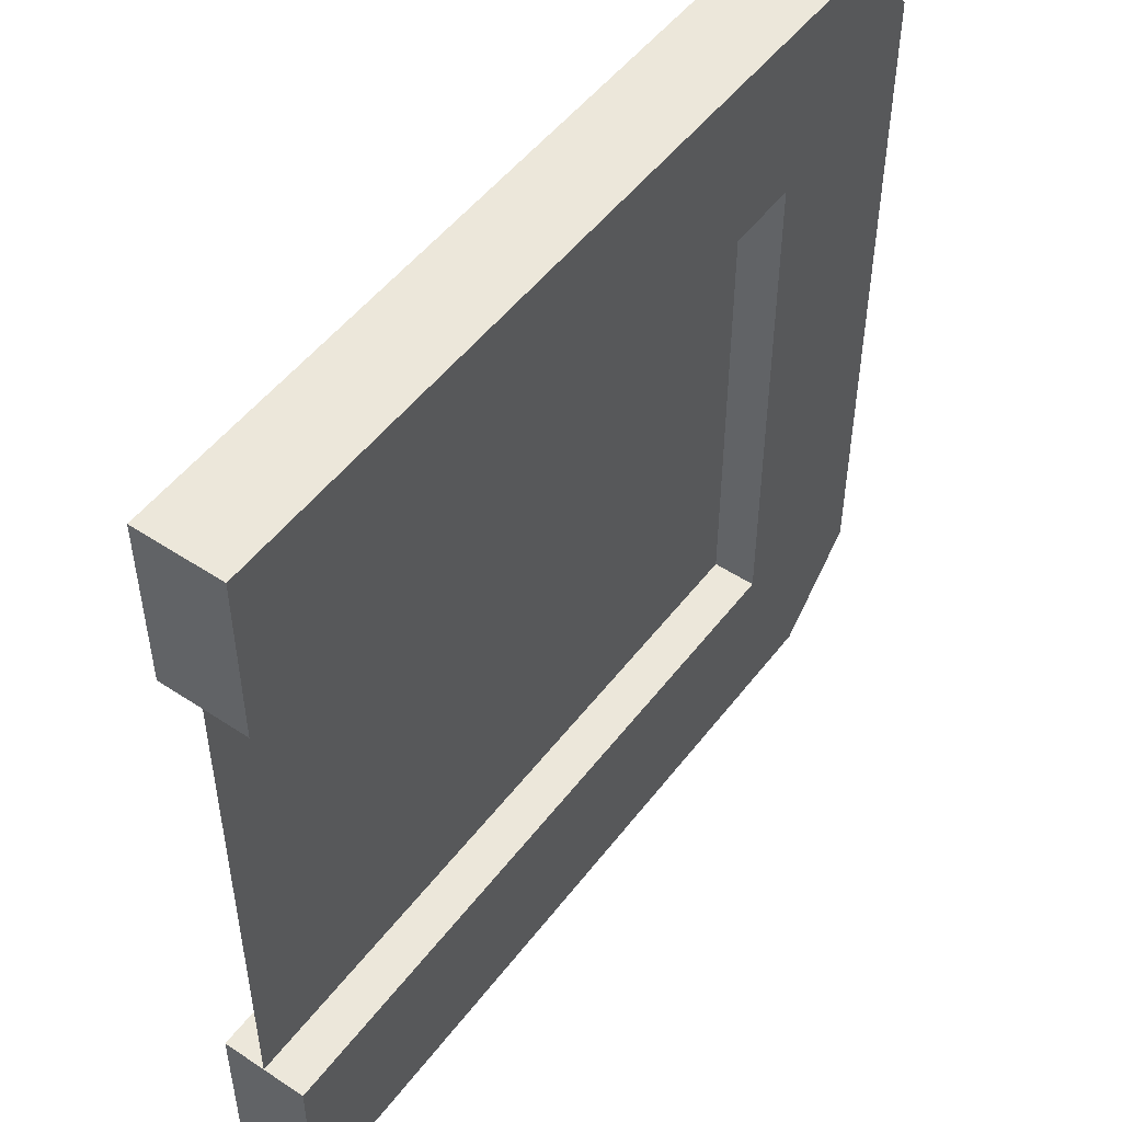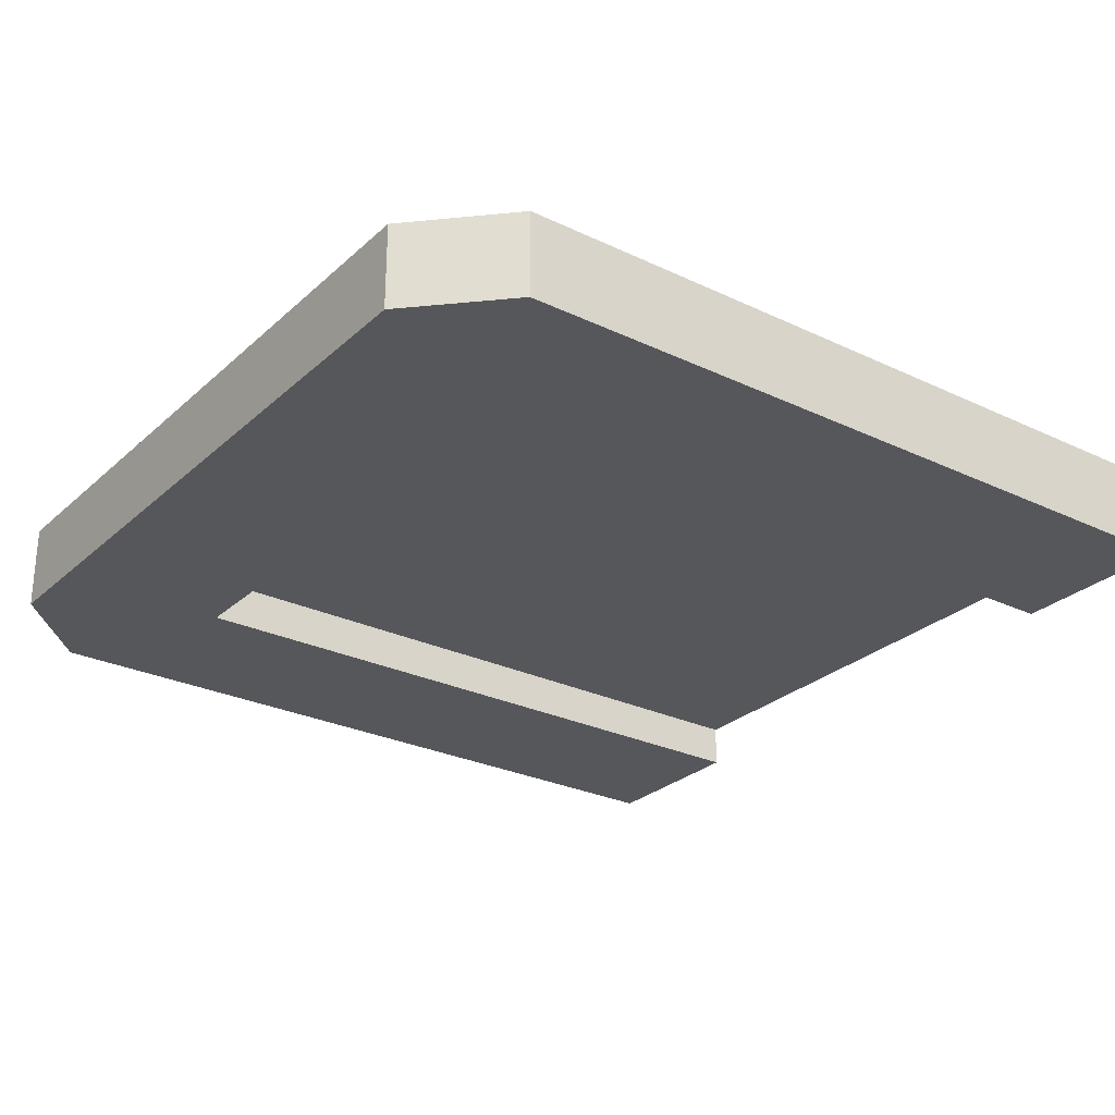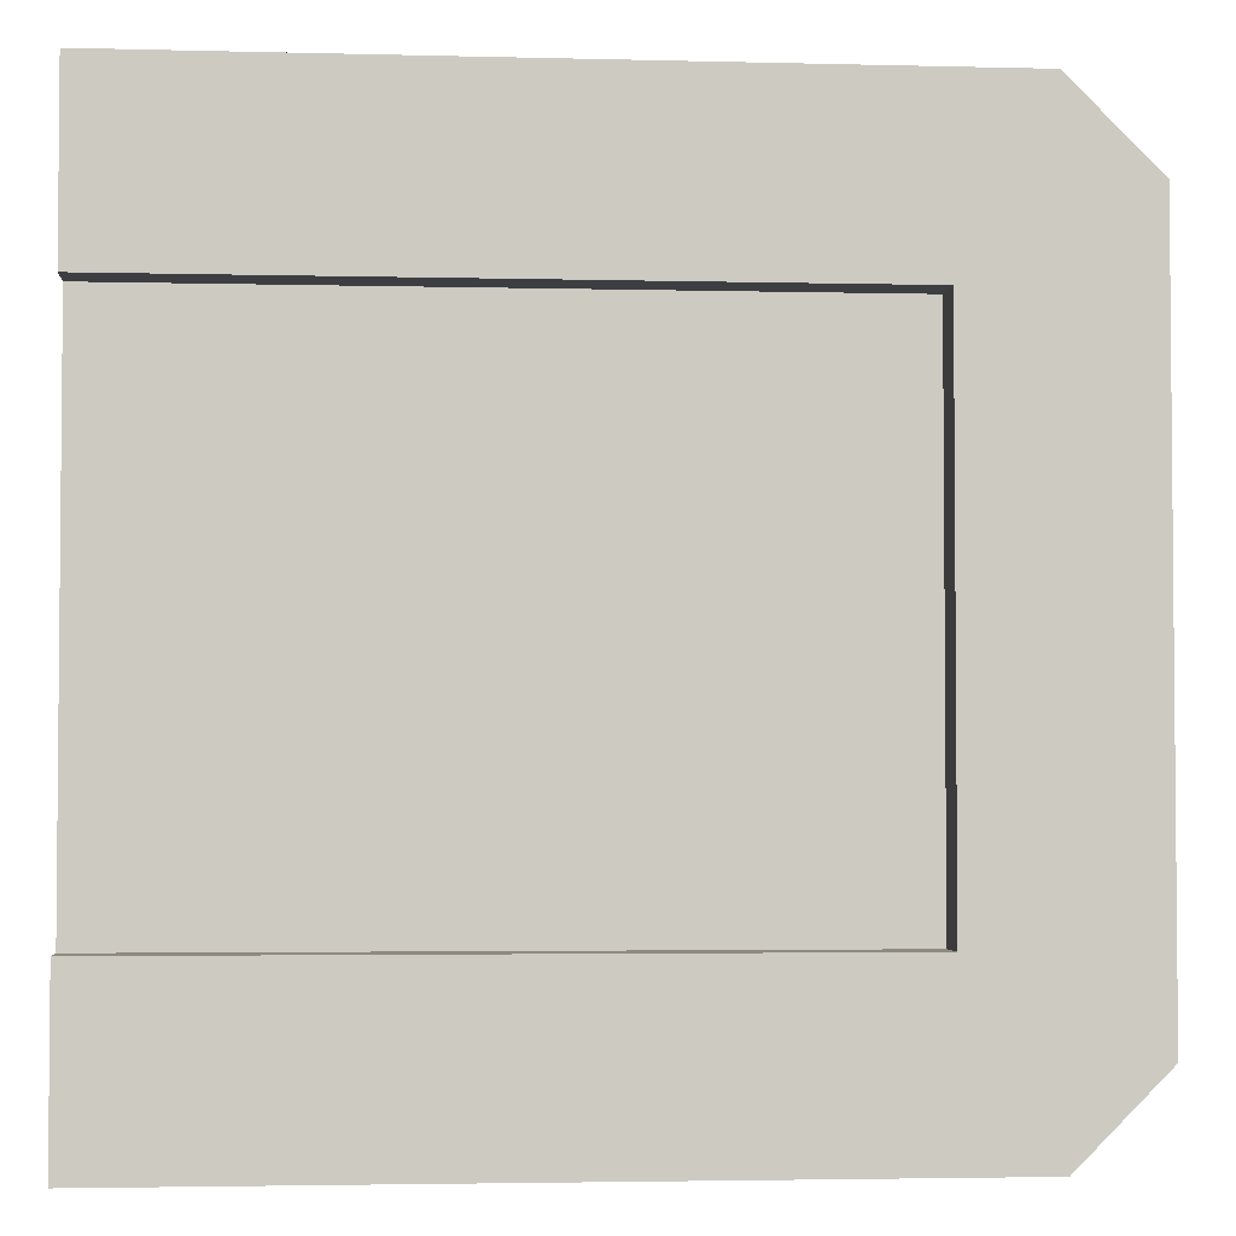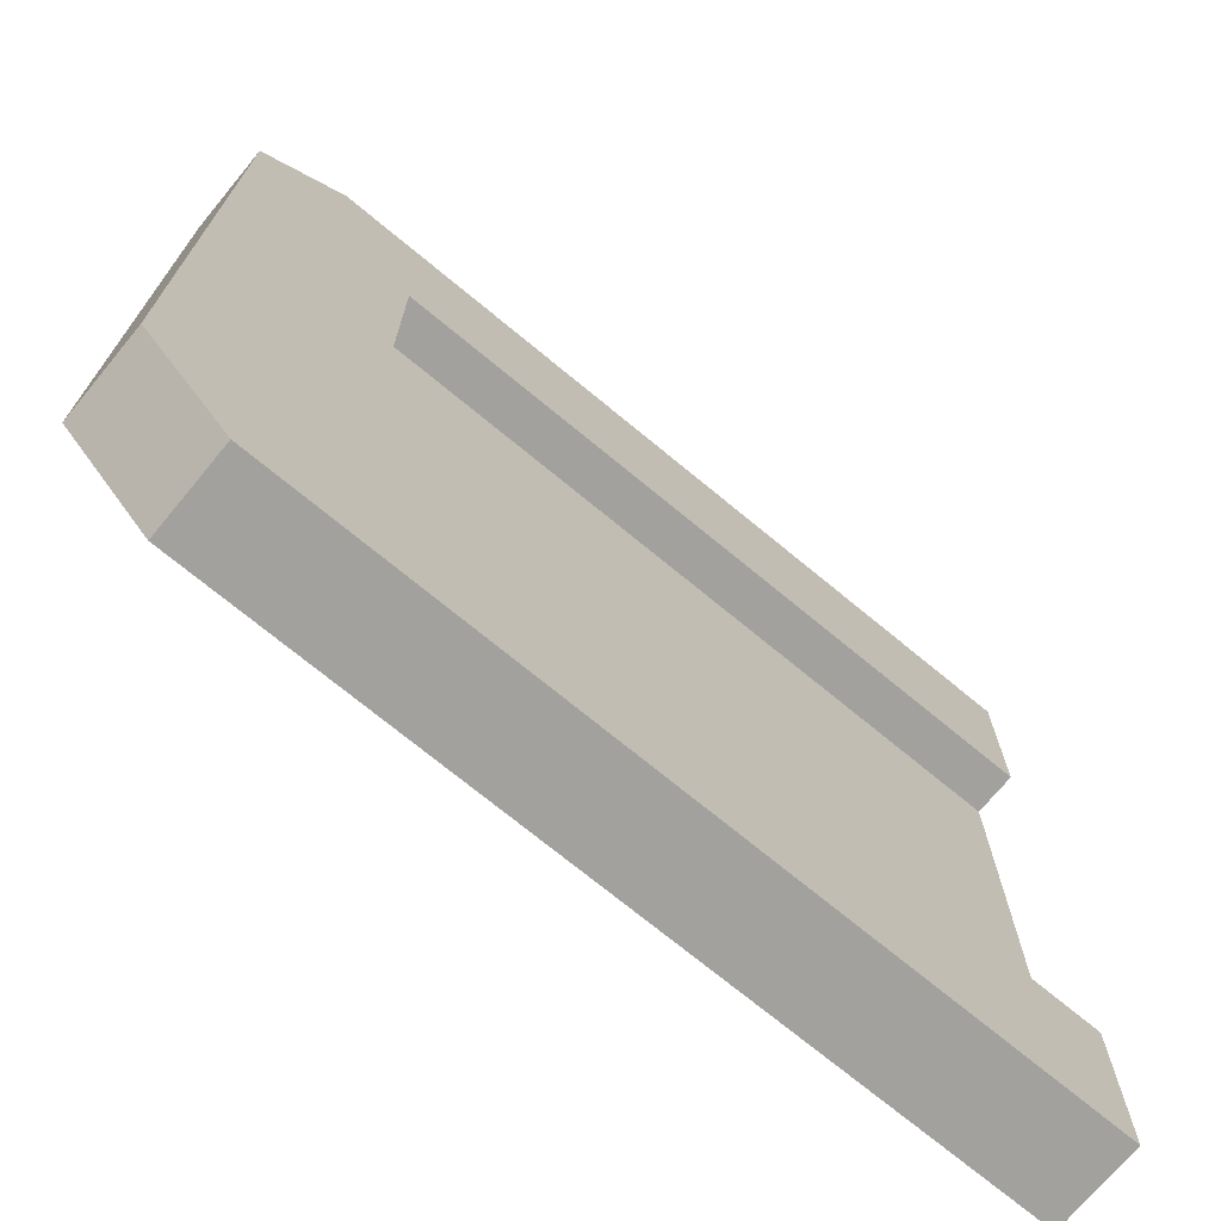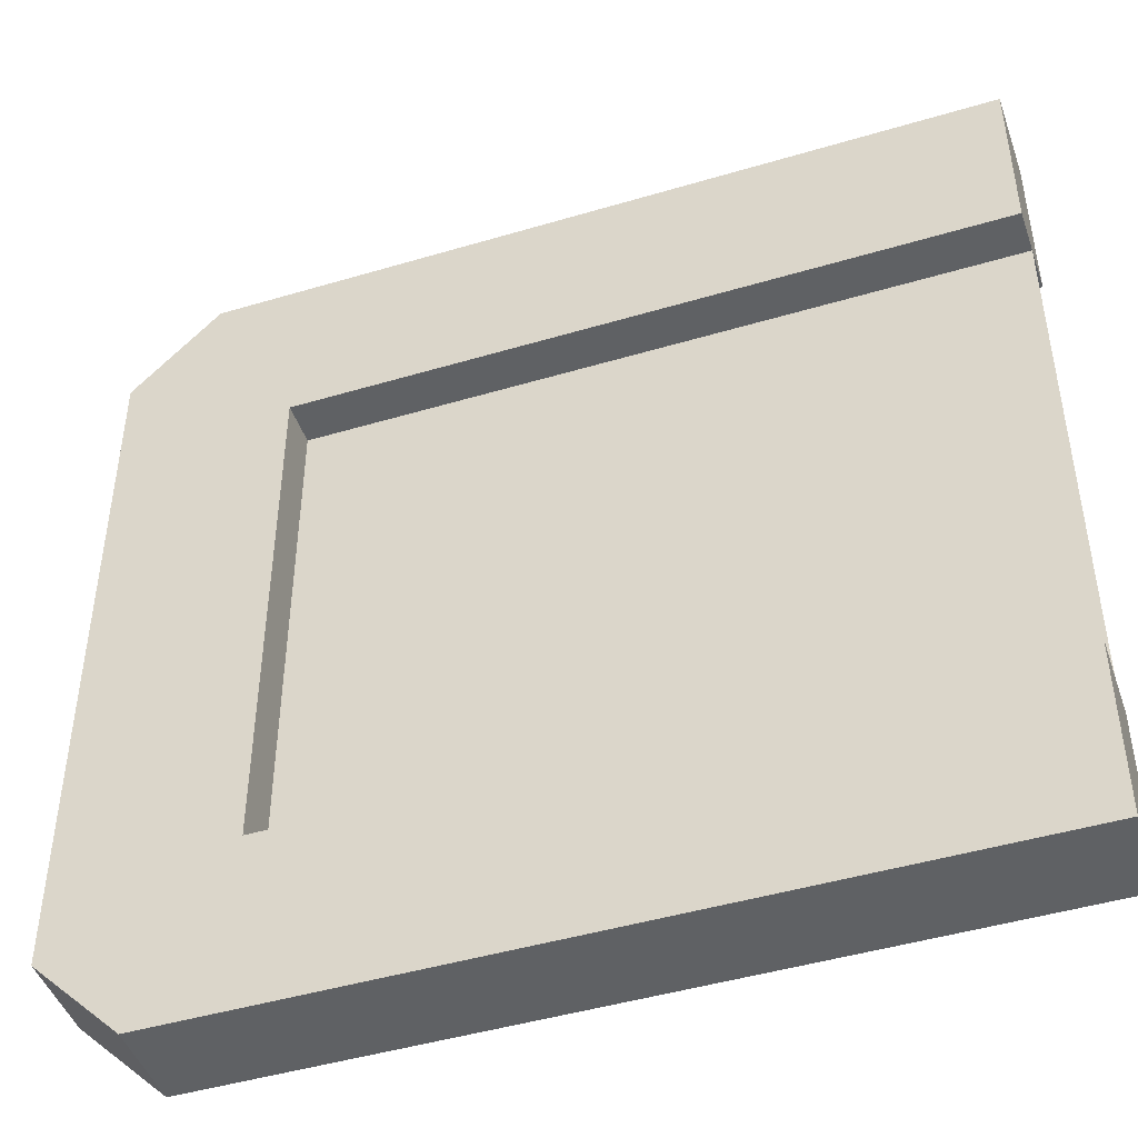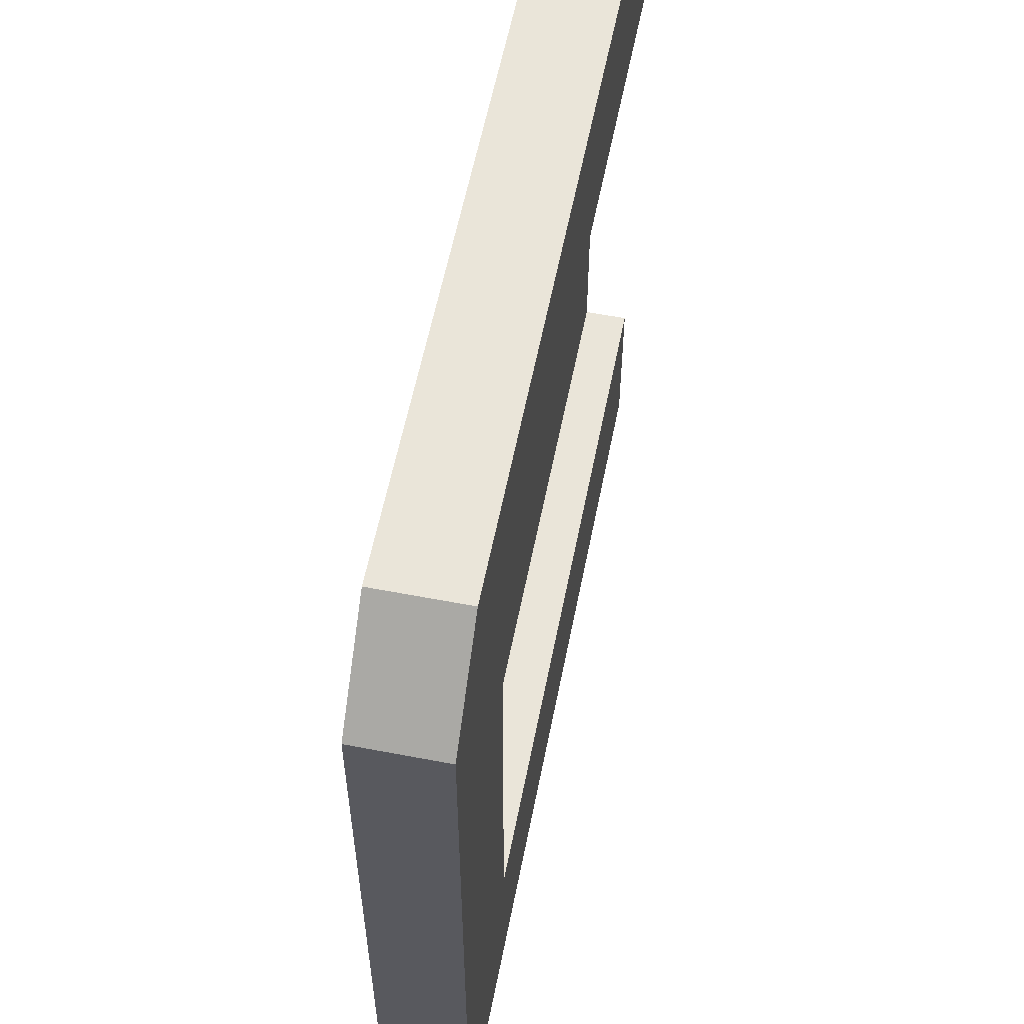
<metadata>
{"format":"obj","ext":"obj","renderer":"f3d","projection":"perspective","resolution":1024,"background":"white","views":[{"elev":50.5,"azim":126.0,"up":"+Z"},{"elev":-27.2,"azim":-36.3,"up":"+Y"},{"elev":-3.2,"azim":175.0,"up":"+Z"},{"elev":-72.0,"azim":-39.6,"up":"+Z"},{"elev":-45.8,"azim":18.9,"up":"+Z"},{"elev":58.3,"azim":-78.8,"up":"+Z"}]}
</metadata>
<code>
o platform_end
v -0.4 -0 0.5
v 0.5 -0 0.4
v 0.5 -0 0.5
v -0.4 -0 0.4
v -0.5 -0 0.4
v -0.4 0 -0.4
v -0.4 0 -0.5
v -0.5 0 -0.4
v 0.5 0 -0.5
v 0.5 0 -0.4
v -0.4 0.1 -0.5
v -0.5 0.1 -0.4
v -0.5 0.1 0.4
v -0.4 0.1 0.5
v 0.5 0.1 -0.5
v 0.5 0.1 -0.4
v 0.5 0.1 0.5
v -0.4 0.1 -0.4
v -0.4 0.1 0.4
v 0.5 0.1 0.4
v 0.5 0.05 -0.3
v -0.3 0 -0.3
v 0.5 0 -0.3
v -0.3 0.05 -0.3
v 0.5 0.1 -0.3
v -0.3 0.1 -0.3
v -0.3 0.05 0.3
v -0.3 -0 0.3
v -0.3 0.1 0.3
v 0.5 -0 0.3
v 0.5 0.05 0.3
v 0.5 0.1 0.3
f 1 2 3
f 2 1 4
f 4 1 5
f 4 5 6
f 6 5 7
f 7 5 8
f 9 6 7
f 6 9 10
f 8 11 7
f 11 8 12
f 5 12 8
f 12 5 13
f 1 13 5
f 13 1 14
f 11 9 7
f 9 11 15
f 16 9 15
f 9 16 10
f 17 1 3
f 1 17 14
f 11 16 15
f 16 11 18
f 18 11 12
f 18 12 19
f 19 12 14
f 14 12 13
f 17 19 14
f 19 17 20
f 17 2 20
f 2 17 3
f 21 22 23
f 22 21 24
f 25 24 21
f 24 25 26
f 27 22 24
f 22 27 28
f 24 29 27
f 29 24 26
f 27 30 28
f 30 27 31
f 29 31 27
f 31 29 32
f 20 31 32
f 31 20 30
f 30 20 2
f 25 10 16
f 10 25 23
f 23 25 21
f 24 31 21
f 31 24 27
f 18 25 16
f 25 18 26
f 26 18 29
f 19 29 18
f 20 29 19
f 29 20 32
f 4 30 2
f 30 4 28
f 28 4 22
f 6 22 4
f 10 22 6
f 22 10 23

</code>
